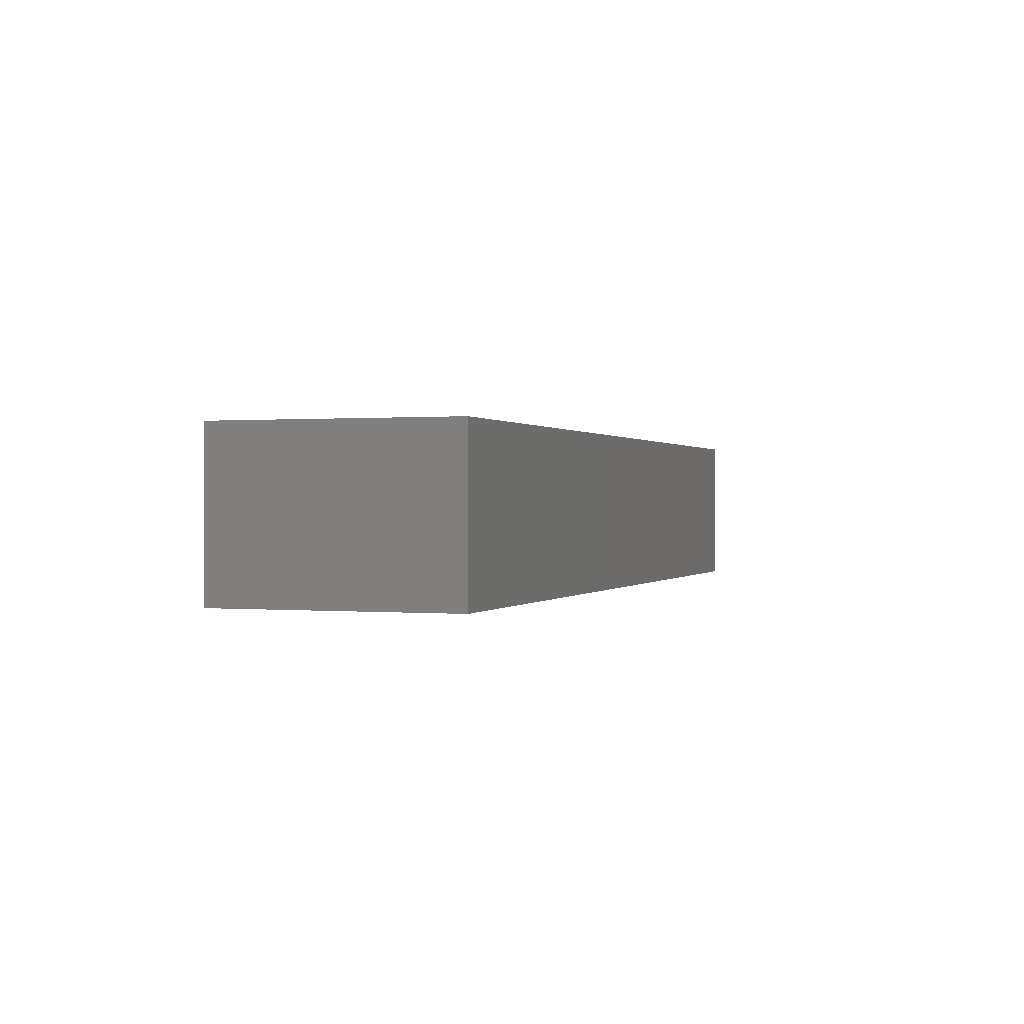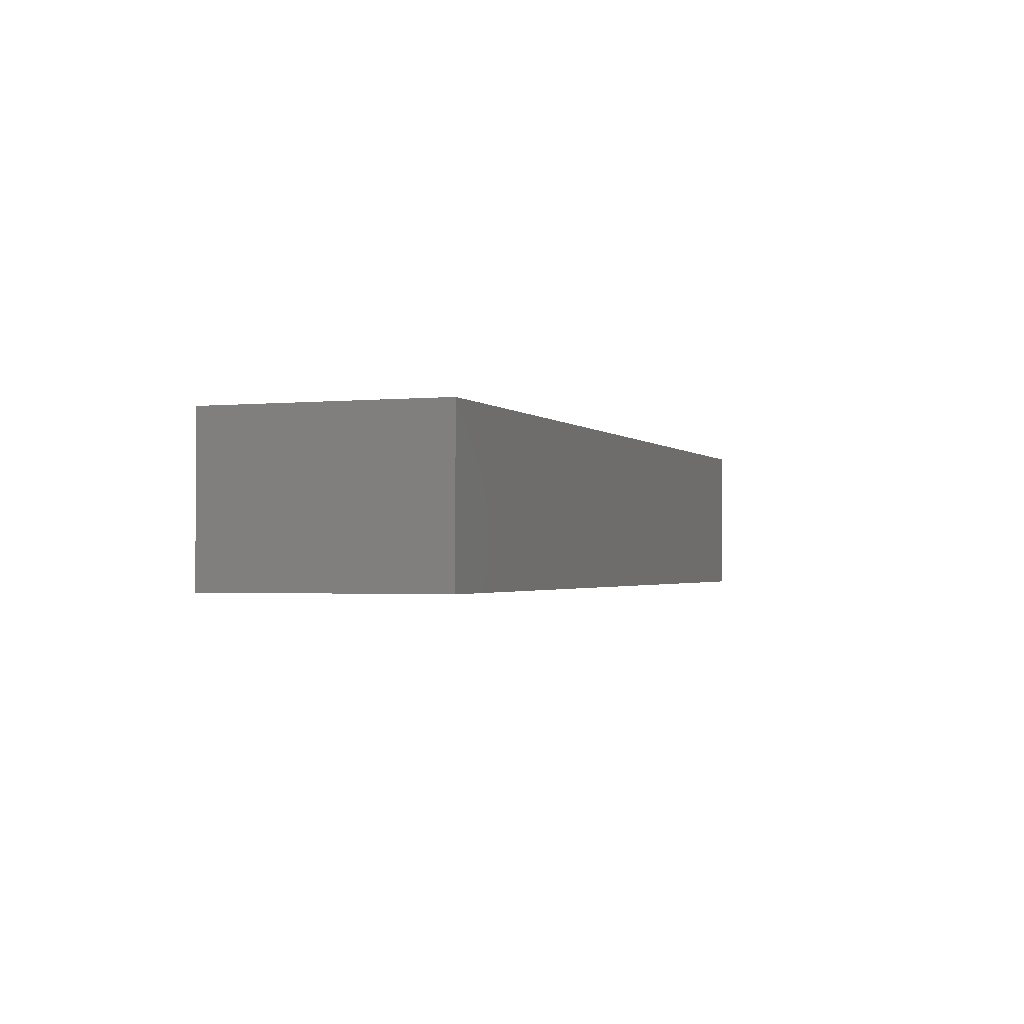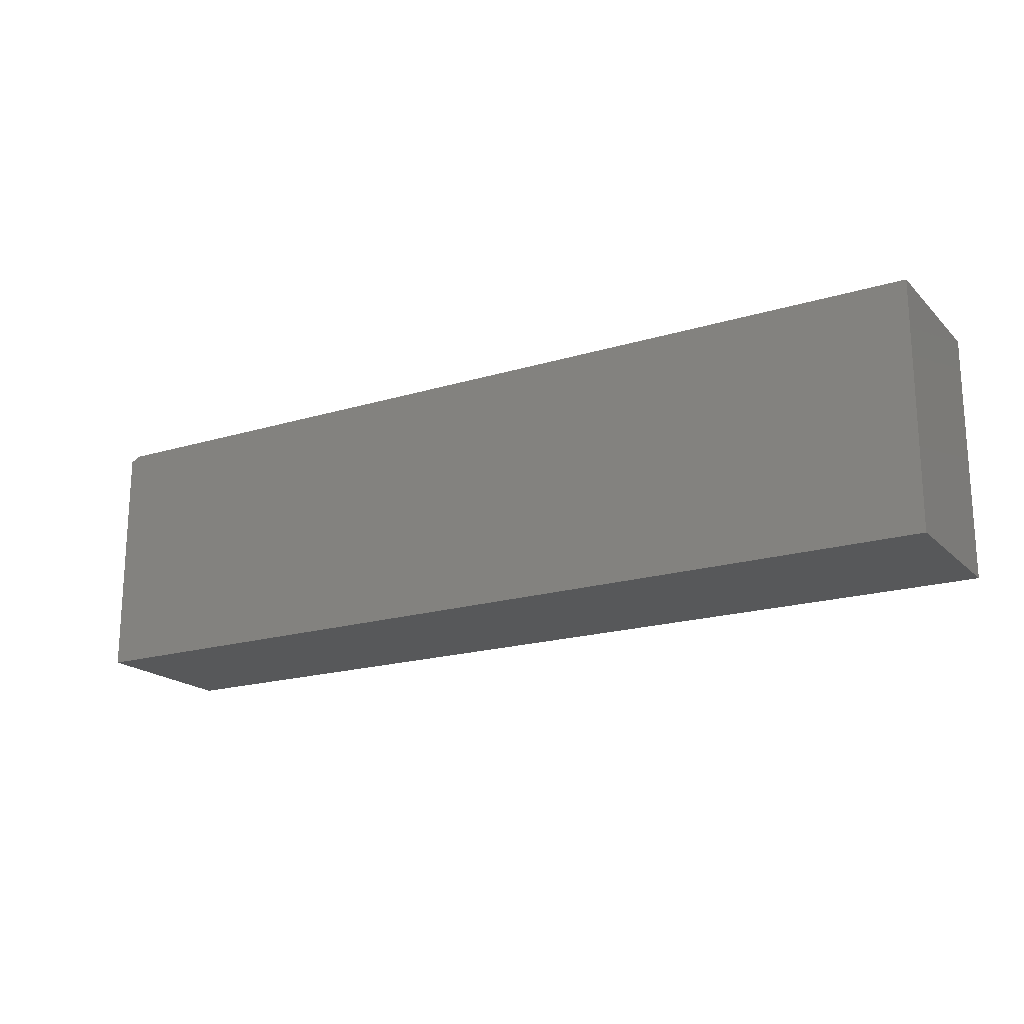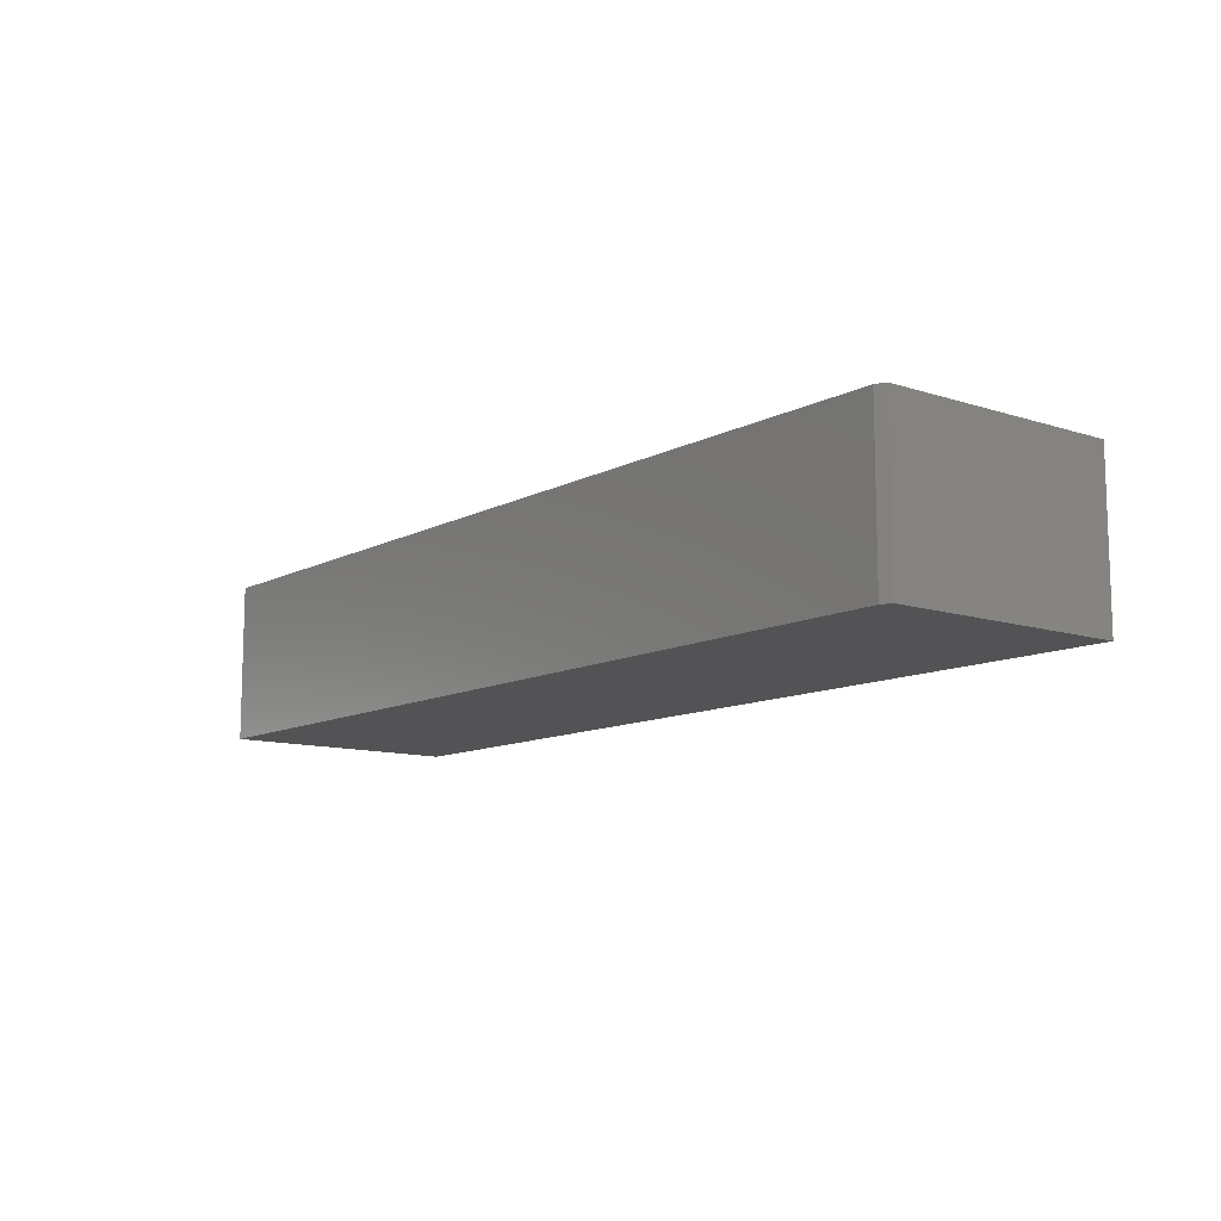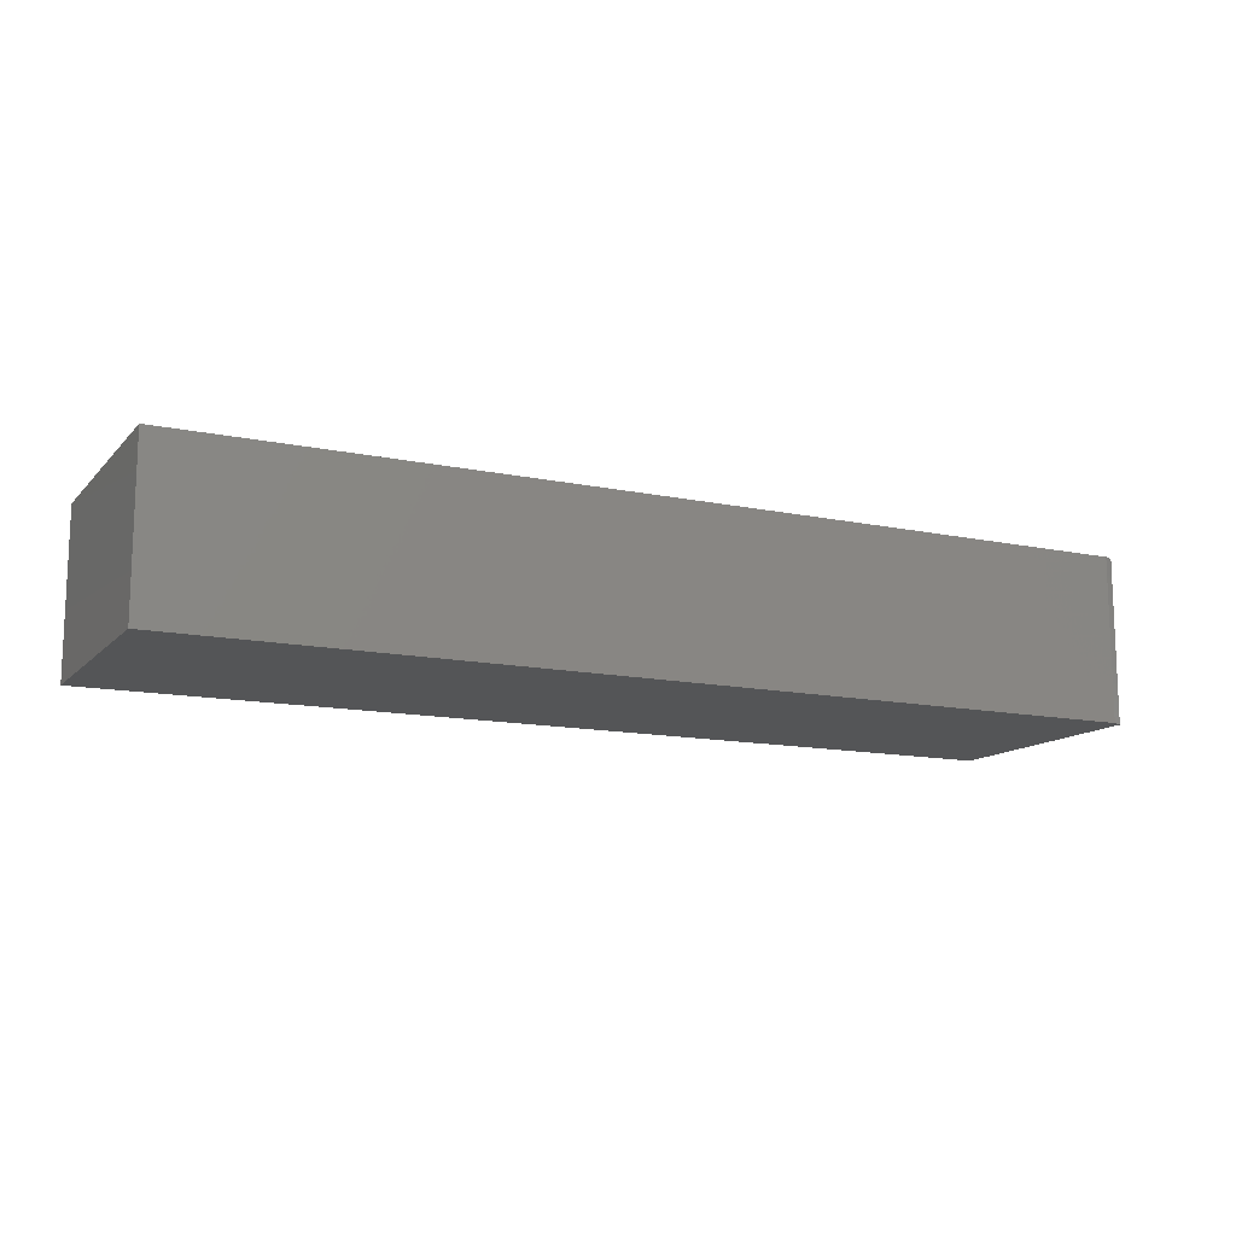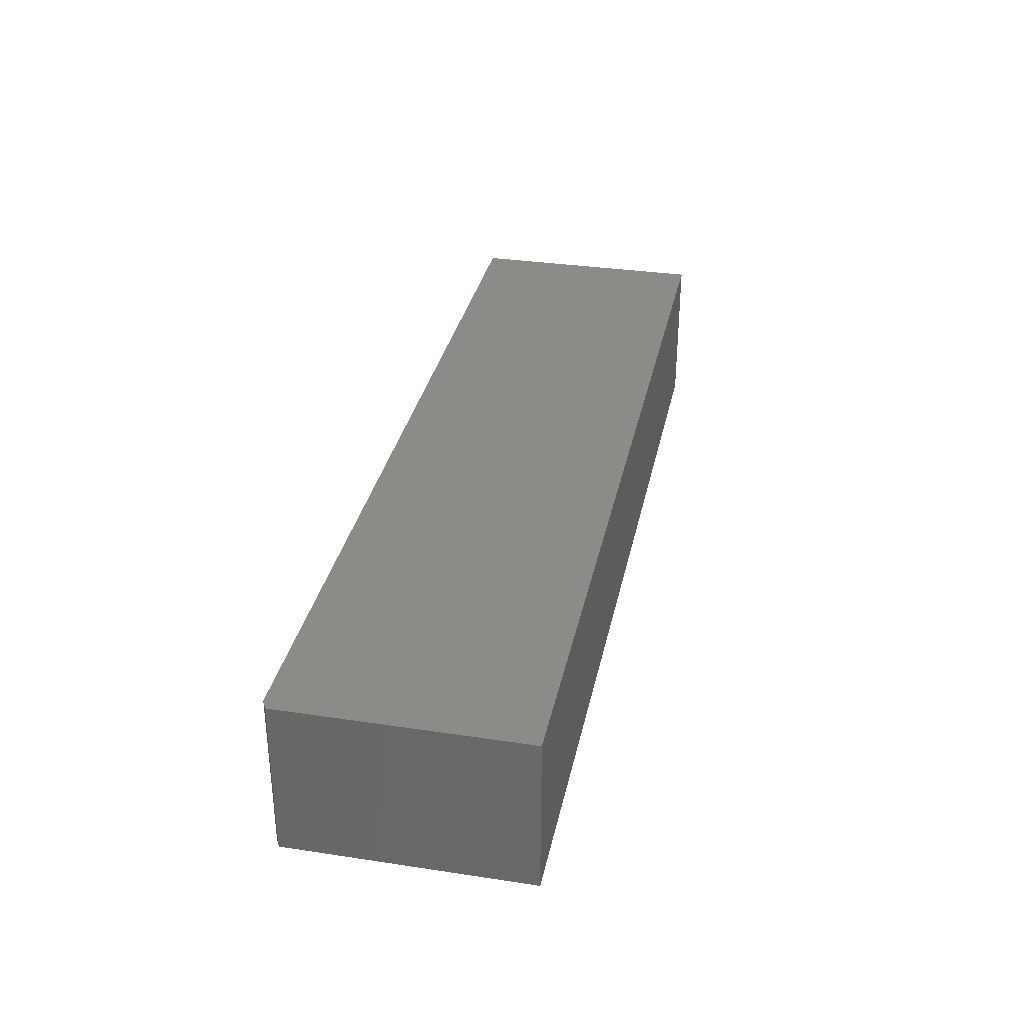
<metadata>
{"format":"stl","ext":"stl","renderer":"f3d","projection":"perspective","resolution":1024,"background":"white","views":[{"elev":0.3,"azim":109.0,"up":"+Y"},{"elev":-1.6,"azim":110.2,"up":"+Y"},{"elev":-18.9,"azim":-149.9,"up":"+Z"},{"elev":-11.0,"azim":51.6,"up":"+Y"},{"elev":-12.9,"azim":-26.0,"up":"+Y"},{"elev":32.9,"azim":101.8,"up":"+Y"}]}
</metadata>
<code>
# stl→obj: 10 verts, 16 faces
v -0.75 -0.2578 -0.2031
v 0.75 -0.2578 -0.2031
v -0.75 -0.2578 0.1916
v 0.75 -0.2578 0.1838
v 0.7344 -0.2578 0.1916
v 0.7344 1.867e-16 0.1916
v 0.75 1.88e-16 0.1838
v -0.75 2.191e-17 0.1916
v 0.75 1.665e-16 -0.2031
v -0.75 0 -0.2031
f 1 2 3
f 3 2 4
f 3 4 5
f 6 7 8
f 8 7 9
f 8 9 10
f 5 6 3
f 3 6 8
f 2 9 4
f 4 9 7
f 4 7 5
f 5 7 6
f 3 8 1
f 1 8 10
f 1 10 2
f 2 10 9

</code>
